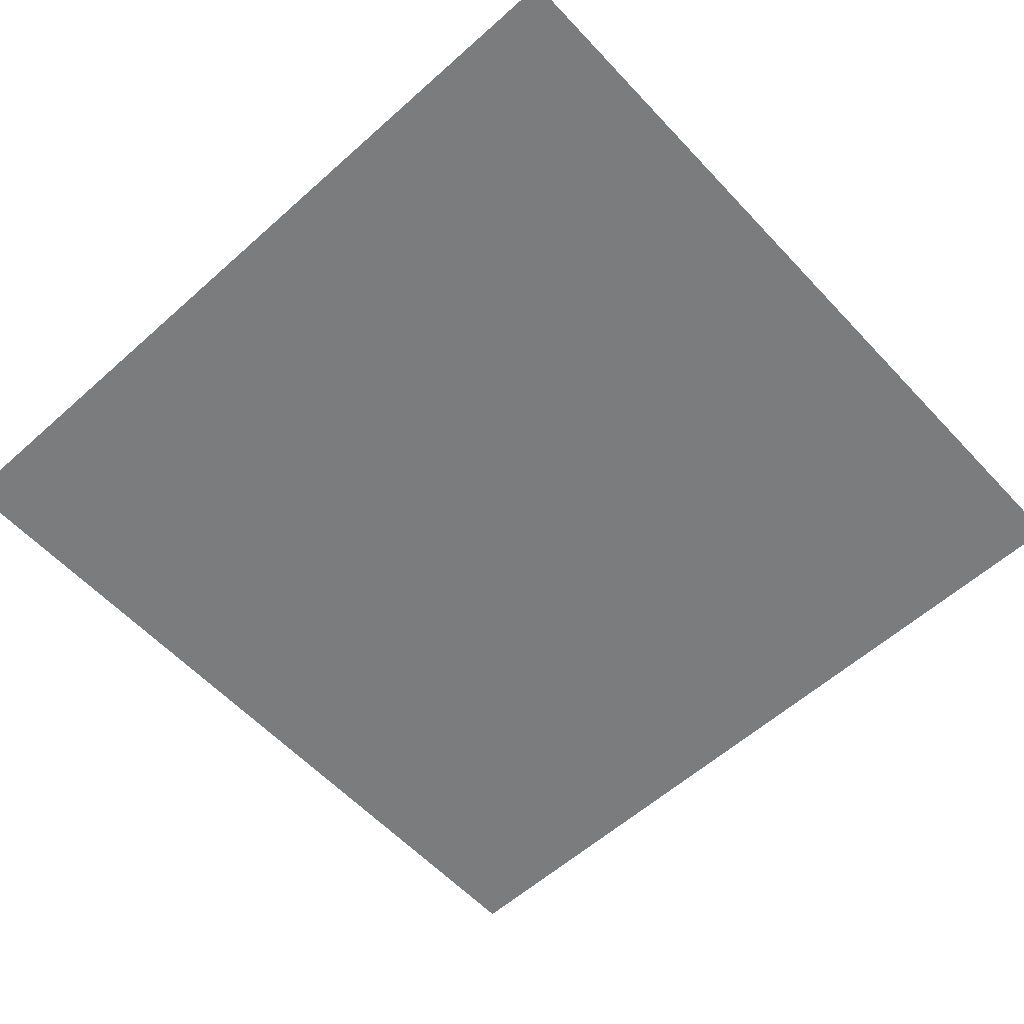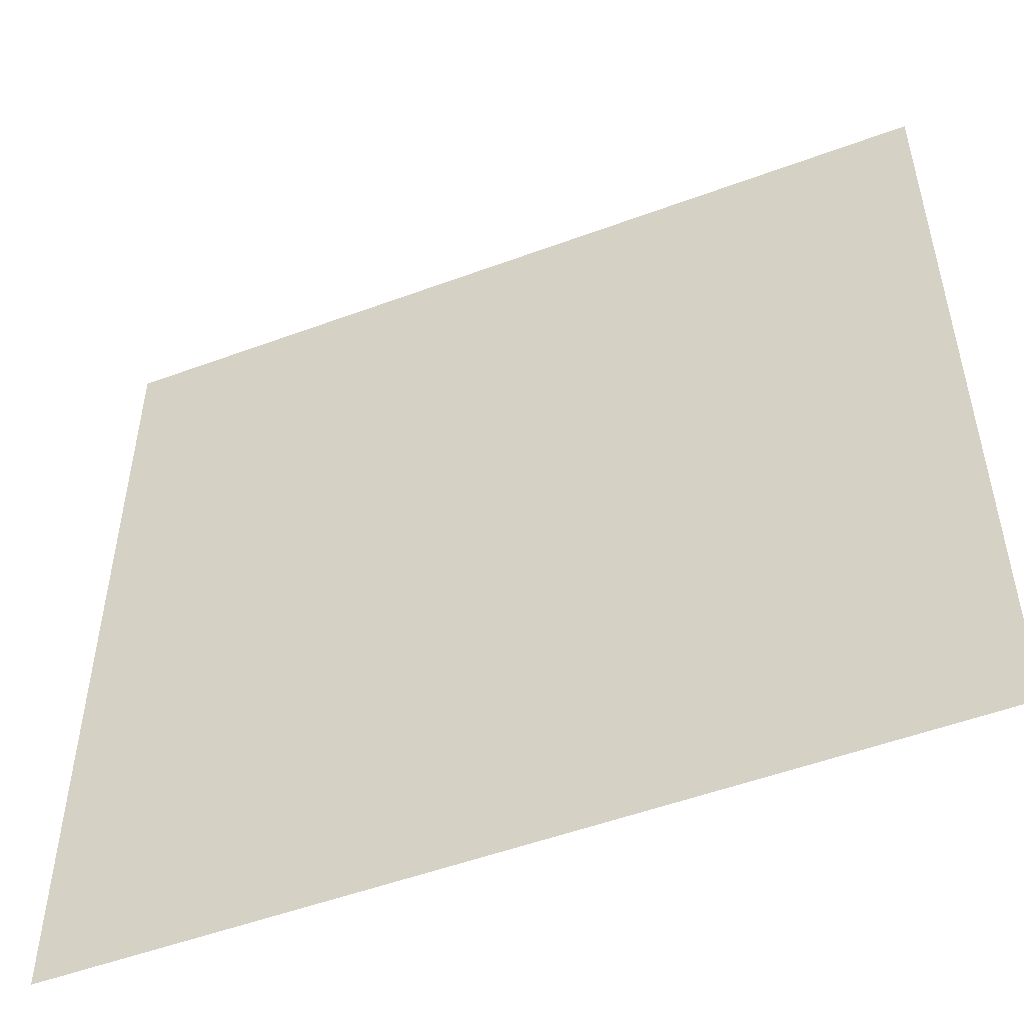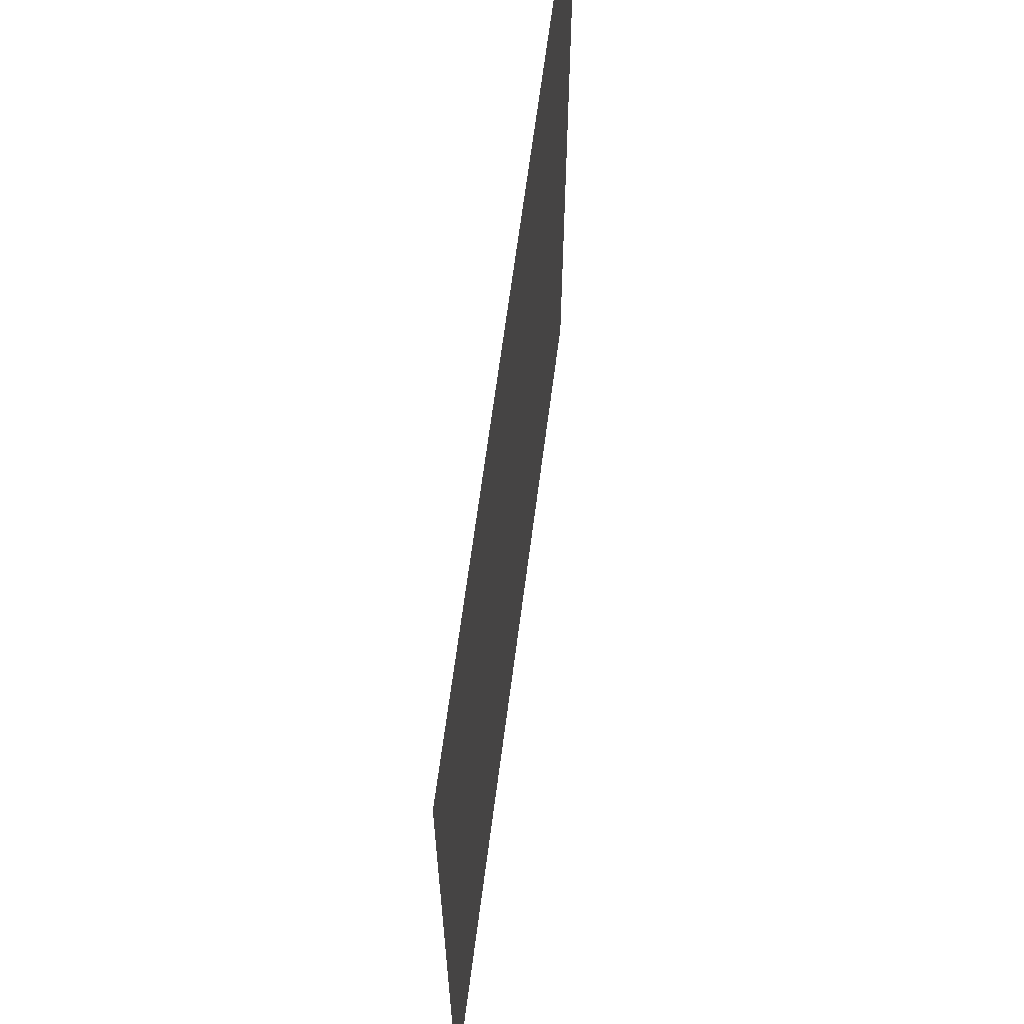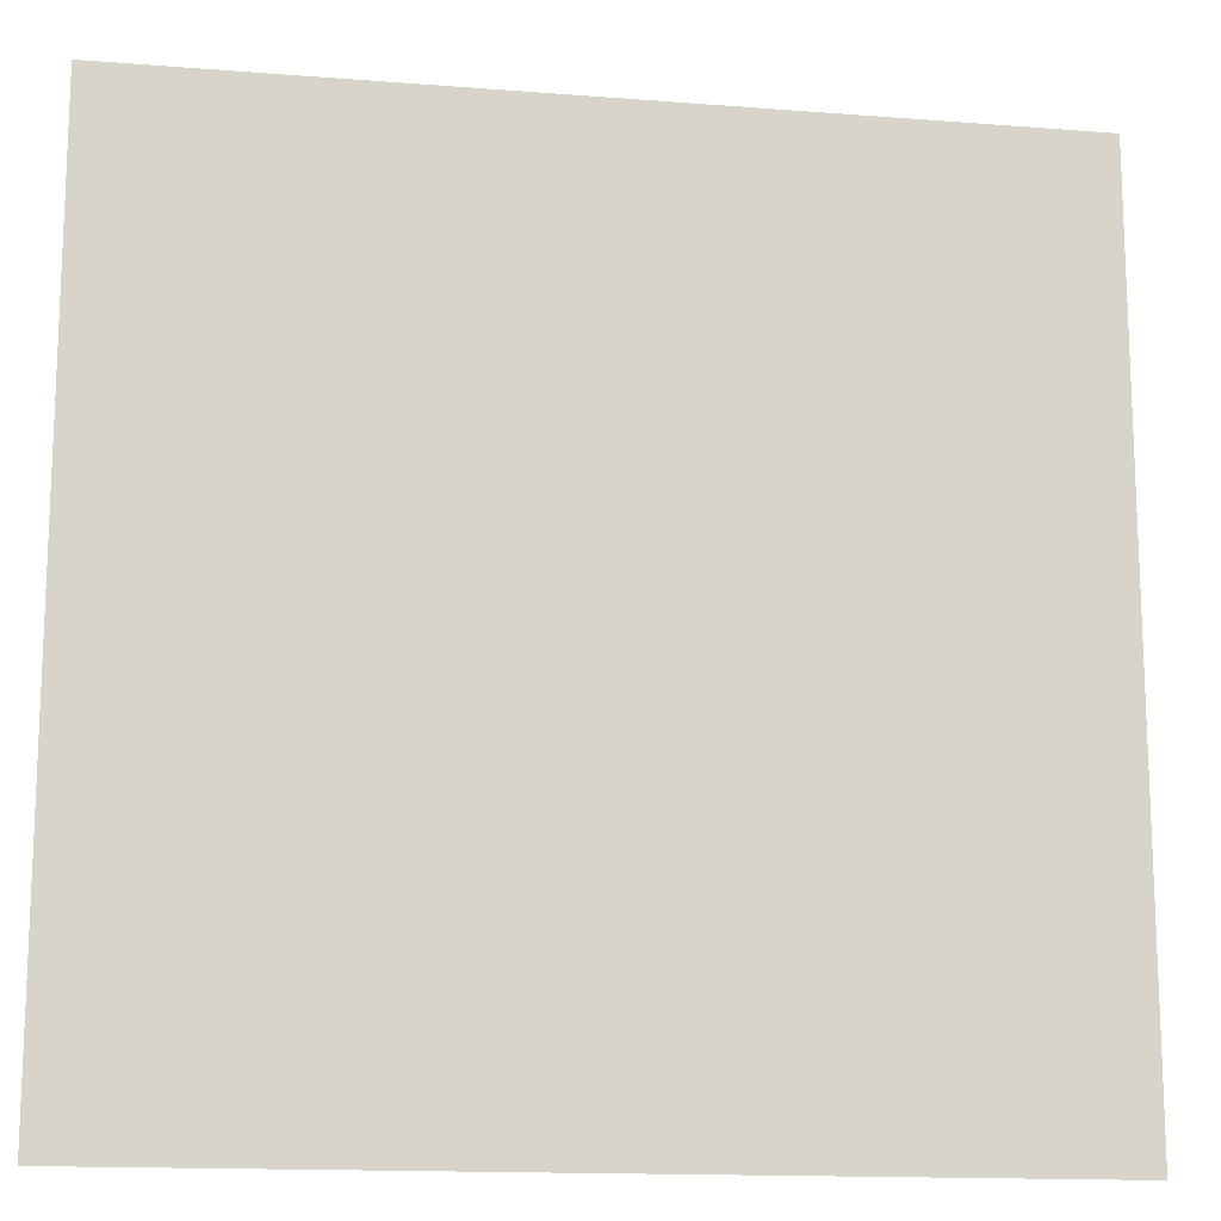
<metadata>
{"format":"obj","ext":"obj","renderer":"f3d","projection":"perspective","resolution":1024,"background":"white","views":[{"elev":-58.7,"azim":132.6,"up":"+Z"},{"elev":-51.7,"azim":-158.1,"up":"+Y"},{"elev":65.4,"azim":97.4,"up":"+Y"},{"elev":-14.7,"azim":170.4,"up":"+Y"}]}
</metadata>
<code>
o AlarmClock_5_AlarmClock_5_0_GeomSubset_4
v -0.0005 -0.0005 -0.3496
v 0.0005 -0.0005 -0.3496
v -0.0005 0.000499 -0.3496
v 0.0005 0.000499 -0.3496
v -0.0005 -0.0005 -0.3496
v 0.0005 -0.0005 -0.3496
v -0.0005 0.000499 -0.3496
v 0.0005 0.000499 -0.3496
v -0.0005 -0.0005 -0.3496
v 0.0005 -0.0005 -0.3496
v -0.0005 0.000499 -0.3496
v 0.0005 0.000499 -0.3496
v -0.0005 -0.0005 -0.3496
v 0.0005 -0.0005 -0.3496
v -0.0005 0.000499 -0.3496
v 0.0005 0.000499 -0.3496
v -0.0005 -0.0005 -0.3496
v 0.0005 -0.0005 -0.3496
v -0.0005 0.000499 -0.3496
v 0.0005 0.000499 -0.3496
v 0 0.03734 -0.01689
v 0.08829 -0.03733 0.03408
v 0.07208 -0.03733 0.05519
v 0.05097 -0.03733 0.07139
v 0.02638 -0.03733 0.08158
v 0 -0.03733 0.08505
v -0.02638 -0.03733 0.08158
v -0.05097 -0.03733 0.07139
v -0.07208 -0.03733 0.05519
v -0.08829 -0.03733 0.03408
v -0.09847 -0.03733 0.009491
v -0.1019 -0.03733 -0.01689
v -0.09847 -0.03733 -0.04328
v -0.08829 -0.03733 -0.06786
v -0.07208 -0.03733 -0.08898
v 0.07208 -0.03733 -0.08898
v 0.08829 -0.03733 -0.06786
v 0.09847 -0.03733 -0.04328
v 0.1019 -0.03733 -0.01689
v 0.09847 -0.03733 0.009491
v 0.1028 -0.03571 0.01066
v 0.1022 -0.03686 0.01049
v 0.1007 -0.03733 0.01008
v 0.0922 -0.03571 0.03634
v 0.09163 -0.03686 0.03601
v 0.09025 -0.03733 0.03521
v 0.07528 -0.03571 0.05839
v 0.07482 -0.03686 0.05792
v 0.07368 -0.03733 0.05679
v 0.05323 -0.03571 0.07531
v 0.0529 -0.03686 0.07474
v 0.0521 -0.03733 0.07335
v 0.02756 -0.03571 0.08595
v 0.02738 -0.03686 0.08531
v 0.02697 -0.03733 0.08376
v 0 -0.03571 0.08957
v 0 -0.03686 0.08891
v 0 -0.03733 0.08731
v -0.02756 -0.03571 0.08595
v -0.02738 -0.03686 0.08531
v -0.02697 -0.03733 0.08376
v -0.05323 -0.03571 0.07531
v -0.0529 -0.03686 0.07474
v -0.0521 -0.03733 0.07335
v -0.07528 -0.03571 0.05839
v -0.07482 -0.03686 0.05792
v -0.07368 -0.03733 0.05679
v -0.0922 -0.03571 0.03634
v -0.09163 -0.03686 0.03601
v -0.09024 -0.03733 0.03521
v -0.1028 -0.03571 0.01066
v -0.1022 -0.03686 0.01049
v -0.1007 -0.03733 0.01008
v -0.1065 -0.03571 -0.01689
v -0.1058 -0.03686 -0.01689
v -0.1042 -0.03733 -0.01689
v -0.1028 -0.03571 -0.04445
v -0.1022 -0.03686 -0.04428
v -0.1007 -0.03733 -0.04386
v -0.0922 -0.03571 -0.07013
v -0.09163 -0.03686 -0.0698
v -0.09024 -0.03733 -0.069
v -0.07528 -0.03571 -0.09218
v -0.07482 -0.03686 -0.09171
v -0.07368 -0.03733 -0.09058
v 0.07528 -0.03571 -0.09218
v 0.07482 -0.03686 -0.09171
v 0.07368 -0.03733 -0.09058
v 0.0922 -0.03571 -0.07013
v 0.09163 -0.03686 -0.0698
v 0.09025 -0.03733 -0.069
v 0.1028 -0.03571 -0.04445
v 0.1022 -0.03686 -0.04428
v 0.1007 -0.03733 -0.04386
v 0.1065 -0.03571 -0.01689
v 0.1058 -0.03686 -0.01689
v 0.1042 -0.03733 -0.01689
v 0.1019 0.03665 0.01041
v 0.1028 0.03499 0.01066
v 0.09137 0.03665 0.03586
v 0.0922 0.03499 0.03634
v 0.07461 0.03665 0.05771
v 0.07528 0.03499 0.05839
v 0.05275 0.03665 0.07448
v 0.05323 0.03499 0.07531
v 0.02731 0.03665 0.08502
v 0.02756 0.03499 0.08595
v 0 0.03665 0.08861
v 0 0.03499 0.08957
v -0.02731 0.03665 0.08502
v -0.02756 0.03499 0.08595
v -0.05275 0.03665 0.07448
v -0.05323 0.03499 0.07531
v -0.07461 0.03665 0.05771
v -0.07528 0.03499 0.05839
v -0.09137 0.03665 0.03586
v -0.0922 0.03499 0.03634
v -0.1019 0.03665 0.01041
v -0.1028 0.03499 0.01066
v -0.1055 0.03665 -0.01689
v -0.1065 0.03499 -0.01689
v -0.1019 0.03665 -0.0442
v -0.1028 0.03499 -0.04445
v -0.09137 0.03665 -0.06965
v -0.0922 0.03499 -0.07013
v -0.07461 0.03665 -0.0915
v -0.07528 0.03499 -0.09218
v 0.07461 0.03665 -0.0915
v 0.07528 0.03499 -0.09218
v 0.09137 0.03665 -0.06965
v 0.0922 0.03499 -0.07013
v 0.1019 0.03665 -0.0442
v 0.1028 0.03499 -0.04445
v 0.1055 0.03665 -0.01689
v 0.1065 0.03499 -0.01689
v -0.05819 -0.03733 -0.09964
v -0.04778 -0.03733 -0.09964
v -0.02217 -0.03734 -0.09964
v 0 -0.03734 -0.09964
v 0.02217 -0.03734 -0.09964
v 0.04778 -0.03733 -0.09964
v 0.05819 -0.03733 -0.09964
v -0.0611 -0.03733 -0.09964
v -0.06555 -0.03571 -0.09964
v 0.0611 -0.03733 -0.09964
v 0.06555 -0.03571 -0.09964
v -0.06447 -0.03686 -0.09964
v 0.06447 -0.03686 -0.09964
v -0.06555 0.03499 -0.09964
v 0.06555 0.03499 -0.09964
v -0.04778 0.03734 -0.09964
v 0.04778 0.03734 -0.09964
v -0.06399 0.03665 -0.09964
v 0.06399 0.03665 -0.09964
v -0.02217 0.03734 -0.09964
v 0 0.03733 -0.09964
v 0.02217 0.03734 -0.09964
v 0.05819 0.03734 -0.09964
v -0.05819 0.03734 -0.09964
v 0.09974 0.03732 0.009832
v 0.09705 0.03734 0.009118
v 0.1033 0.03732 -0.01689
v 0.1005 0.03734 -0.01689
v 0.08943 0.03732 0.03474
v 0.08701 0.03734 0.03335
v 0.07302 0.03732 0.05612
v 0.07104 0.03734 0.05416
v 0.05163 0.03732 0.07253
v 0.05024 0.03734 0.07013
v 0.02673 0.03732 0.08285
v 0.026 0.03734 0.08016
v 0 0.03732 0.08637
v 0 0.03734 0.08359
v -0.02673 0.03732 0.08285
v -0.026 0.03734 0.08016
v -0.05163 0.03732 0.07253
v -0.05024 0.03734 0.07013
v -0.07302 0.03732 0.05612
v -0.07104 0.03734 0.05416
v -0.08943 0.03732 0.03474
v -0.08701 0.03734 0.03335
v -0.09974 0.03732 0.009832
v -0.09705 0.03734 0.009118
v -0.1033 0.03732 -0.01689
v -0.1005 0.03734 -0.01689
v -0.09974 0.03732 -0.04362
v -0.09705 0.03734 -0.04289
v -0.08943 0.03732 -0.06852
v -0.08701 0.03734 -0.06712
v -0.07302 0.03732 -0.08991
v -0.07104 0.03734 -0.08793
v -0.0611 0.03732 -0.09964
v 0.07104 0.03734 -0.08793
v 0.07302 0.03732 -0.08991
v 0.08943 0.03732 -0.06852
v 0.08701 0.03734 -0.06712
v 0.09974 0.03732 -0.04362
v 0.09705 0.03734 -0.04289
v 0.0611 0.03732 -0.09964
v 0.05326 -0.02767 0.01386
v 0 -0.02767 -0.01689
v 0.04349 -0.02767 0.02659
v 0.03075 -0.02767 0.03637
v 0.01592 -0.02767 0.04251
v 0 -0.02767 0.0446
v -0.01592 -0.02767 0.04251
v -0.03075 -0.02767 0.03637
v -0.04349 -0.02767 0.02659
v -0.05326 -0.02767 0.01386
v -0.0594 -0.02767 -0.000976
v -0.0615 -0.02767 -0.01689
v -0.0594 -0.02767 -0.03281
v -0.05326 -0.02767 -0.04764
v -0.04349 -0.02767 -0.06038
v -0.03075 -0.02767 -0.07015
v -0.01592 -0.02767 -0.0763
v 0 -0.02767 -0.07839
v 0.01592 -0.02767 -0.0763
v 0.03075 -0.02767 -0.07015
v 0.04349 -0.02767 -0.06038
v 0.05326 -0.02767 -0.04764
v 0.0594 -0.02767 -0.03281
v 0.0615 -0.02767 -0.01689
v 0.0594 -0.02767 -0.000977
v 0.06728 -0.03734 0.02195
v 0.06595 -0.03692 0.02118
v 0.07504 -0.03734 0.003212
v 0.07356 -0.03692 0.002817
v 0.05493 -0.03734 0.03804
v 0.05385 -0.03692 0.03696
v 0.03884 -0.03734 0.05038
v 0.03808 -0.03692 0.04906
v 0.02011 -0.03734 0.05814
v 0.01971 -0.03692 0.05667
v 0 -0.03734 0.06079
v 0 -0.03692 0.05926
v -0.02011 -0.03734 0.05814
v -0.01971 -0.03692 0.05667
v -0.03884 -0.03734 0.05038
v -0.03808 -0.03692 0.04906
v -0.05493 -0.03734 0.03804
v -0.05385 -0.03692 0.03696
v -0.06728 -0.03734 0.02195
v -0.06595 -0.03692 0.02118
v -0.07504 -0.03734 0.003212
v -0.07356 -0.03692 0.002817
v -0.07768 -0.03734 -0.01689
v -0.07616 -0.03692 -0.01689
v -0.07504 -0.03734 -0.037
v -0.07356 -0.03692 -0.0366
v -0.06728 -0.03734 -0.05573
v -0.06595 -0.03692 -0.05497
v -0.05493 -0.03734 -0.07182
v -0.05385 -0.03692 -0.07074
v -0.03884 -0.03734 -0.08417
v -0.03808 -0.03692 -0.08285
v -0.02011 -0.03734 -0.09193
v -0.01971 -0.03692 -0.09045
v 0 -0.03734 -0.09458
v 0 -0.03692 -0.09305
v 0.02011 -0.03734 -0.09193
v 0.01971 -0.03692 -0.09045
v 0.03884 -0.03734 -0.08417
v 0.03808 -0.03692 -0.08285
v 0.05493 -0.03734 -0.07182
v 0.05385 -0.03692 -0.07074
v 0.06728 -0.03734 -0.05573
v 0.06595 -0.03692 -0.05497
v 0.07504 -0.03734 -0.037
v 0.07356 -0.03692 -0.0366
v 0.07768 -0.03734 -0.01689
v 0.07616 -0.03692 -0.01689
v 0.06776 -0.03492 0.02223
v 0.06644 -0.0345 0.02147
v 0.07411 -0.0345 0.002963
v 0.07558 -0.03492 0.003357
v 0.05533 -0.03492 0.03843
v 0.05425 -0.0345 0.03736
v 0.07672 -0.0345 -0.01689
v 0.07824 -0.03492 -0.01689
v 0.03912 -0.03492 0.05087
v 0.03836 -0.0345 0.04955
v 0.02025 -0.03492 0.05868
v 0.01986 -0.0345 0.05721
v 0 -0.03492 0.06135
v 0 -0.0345 0.05983
v -0.02025 -0.03492 0.05868
v -0.01986 -0.0345 0.05721
v -0.03912 -0.03492 0.05087
v -0.03836 -0.0345 0.04955
v -0.05533 -0.03492 0.03843
v -0.05425 -0.0345 0.03736
v -0.06776 -0.03492 0.02223
v -0.06644 -0.0345 0.02147
v -0.07558 -0.03492 0.003358
v -0.07411 -0.0345 0.002963
v -0.07824 -0.03492 -0.01689
v -0.07672 -0.0345 -0.01689
v -0.07558 -0.03492 -0.03714
v -0.07411 -0.0345 -0.03675
v -0.06776 -0.03492 -0.05602
v -0.06644 -0.0345 -0.05525
v -0.05533 -0.03492 -0.07222
v -0.05425 -0.0345 -0.07114
v -0.03912 -0.03492 -0.08465
v -0.03836 -0.0345 -0.08334
v -0.02025 -0.03492 -0.09247
v -0.01986 -0.0345 -0.091
v 0 -0.03492 -0.09514
v 0 -0.0345 -0.09362
v 0.02025 -0.03492 -0.09247
v 0.01986 -0.0345 -0.091
v 0.03912 -0.03492 -0.08465
v 0.03836 -0.0345 -0.08334
v 0.05533 -0.03492 -0.07222
v 0.05425 -0.0345 -0.07114
v 0.06776 -0.03492 -0.05602
v 0.06644 -0.0345 -0.05525
v 0.07558 -0.03492 -0.03714
v 0.07411 -0.0345 -0.03675
v 0.04349 -0.03415 0.02659
v 0.04407 -0.03611 0.02717
v 0.04546 -0.03692 0.02857
v 0.05326 -0.03415 0.01386
v 0.05397 -0.03611 0.01427
v 0.05568 -0.03692 0.01525
v 0.03075 -0.03415 0.03637
v 0.03116 -0.03611 0.03708
v 0.03215 -0.03692 0.03879
v 0.01592 -0.03415 0.04251
v 0.01613 -0.03611 0.0433
v 0.01664 -0.03692 0.04521
v 0 -0.03415 0.0446
v 0 -0.03611 0.04543
v 0 -0.03692 0.0474
v -0.01592 -0.03415 0.04251
v -0.01613 -0.03611 0.0433
v -0.01664 -0.03692 0.04521
v -0.03075 -0.03415 0.03637
v -0.03116 -0.03611 0.03708
v -0.03215 -0.03692 0.03879
v -0.04349 -0.03415 0.02659
v -0.04407 -0.03611 0.02717
v -0.04546 -0.03692 0.02857
v -0.05326 -0.03415 0.01386
v -0.05397 -0.03611 0.01427
v -0.05568 -0.03692 0.01525
v -0.0594 -0.03415 -0.000976
v -0.06019 -0.03611 -0.000764
v -0.06211 -0.03692 -0.000252
v -0.0615 -0.03415 -0.01689
v -0.06232 -0.03611 -0.01689
v -0.0643 -0.03692 -0.01689
v -0.0594 -0.03415 -0.03281
v -0.06019 -0.03611 -0.03302
v -0.06211 -0.03692 -0.03354
v -0.05326 -0.03415 -0.04764
v -0.05397 -0.03611 -0.04805
v -0.05568 -0.03692 -0.04904
v -0.04349 -0.03415 -0.06038
v -0.04407 -0.03611 -0.06096
v -0.04546 -0.03692 -0.06236
v -0.03075 -0.03415 -0.07015
v -0.03116 -0.03611 -0.07086
v -0.03215 -0.03692 -0.07258
v -0.01592 -0.03415 -0.0763
v -0.01613 -0.03611 -0.07709
v -0.01664 -0.03692 -0.079
v 0 -0.03415 -0.07839
v 0 -0.03611 -0.07921
v 0 -0.03692 -0.08119
v 0.01592 -0.03415 -0.0763
v 0.01613 -0.03611 -0.07709
v 0.01664 -0.03692 -0.079
v 0.03075 -0.03415 -0.07015
v 0.03116 -0.03611 -0.07086
v 0.03215 -0.03692 -0.07258
v 0.04349 -0.03415 -0.06038
v 0.04407 -0.03611 -0.06096
v 0.04546 -0.03692 -0.06236
v 0.05326 -0.03415 -0.04764
v 0.05397 -0.03611 -0.04805
v 0.05568 -0.03692 -0.04904
v 0.0594 -0.03415 -0.03281
v 0.06019 -0.03611 -0.03302
v 0.06211 -0.03692 -0.03354
v 0.0615 -0.03415 -0.01689
v 0.06232 -0.03611 -0.01689
v 0.0643 -0.03692 -0.01689
v 0.0594 -0.03415 -0.000977
v 0.06019 -0.03611 -0.000764
v 0.06211 -0.03692 -0.000252
v -0.0005 -0.0005 -0.3496
v 0.0005 -0.0005 -0.3496
v -0.0005 0.000499 -0.3496
v 0.0005 0.000499 -0.3496
v -0.0005 -0.0005 -0.3496
v 0.0005 -0.0005 -0.3496
v -0.0005 0.000499 -0.3496
v 0.0005 0.000499 -0.3496
v -0.0005 -0.0005 -0.3496
v 0.0005 -0.0005 -0.3496
v -0.0005 0.000499 -0.3496
v 0.0005 0.000499 -0.3496
v -0.0005 -0.0005 -0.3496
v 0.0005 -0.0005 -0.3496
v -0.0005 0.000499 -0.3496
v 0.0005 0.000499 -0.3496
v -0.0005 -0.0005 -0.3496
v 0.0005 -0.0005 -0.3496
v -0.0005 0.000499 -0.3496
v 0.0005 0.000499 -0.3496
v 0.004841 -0.02732 -0.01373
v 0.002795 -0.02732 -0.01168
v 0 -0.02732 -0.01093
v -0.002795 -0.02732 -0.01168
v -0.004841 -0.02732 -0.01373
v -0.00559 -0.02732 -0.01652
v -0.004841 -0.02732 -0.01932
v -0.002795 -0.02732 -0.02136
v 0 -0.02732 -0.02211
v 0.002795 -0.02732 -0.02136
v 0.004841 -0.02732 -0.01932
v 0.00559 -0.02732 -0.01652
v 0 -0.03203 -0.01652
v 0.004841 -0.0311 -0.01373
v 0.004416 -0.03176 -0.01397
v 0.003389 -0.03203 -0.01456
v 0.001957 -0.03203 -0.01313
v 0.00255 -0.03176 -0.01211
v 0.002795 -0.0311 -0.01168
v 0 -0.0311 -0.01093
v 0 -0.03176 -0.01142
v 0 -0.03203 -0.01261
v -0.001957 -0.03203 -0.01313
v -0.00255 -0.03176 -0.01211
v -0.002795 -0.0311 -0.01168
v -0.004841 -0.0311 -0.01373
v -0.004416 -0.03176 -0.01397
v -0.003389 -0.03203 -0.01456
v -0.003913 -0.03203 -0.01652
v -0.005099 -0.03176 -0.01652
v -0.00559 -0.0311 -0.01652
v -0.004841 -0.0311 -0.01932
v -0.004416 -0.03176 -0.01907
v -0.003389 -0.03203 -0.01848
v -0.001957 -0.03203 -0.01991
v -0.00255 -0.03176 -0.02094
v -0.002795 -0.0311 -0.02136
v 0 -0.0311 -0.02211
v 0 -0.03176 -0.02162
v 0 -0.03203 -0.02043
v 0.001957 -0.03203 -0.01991
v 0.00255 -0.03176 -0.02094
v 0.002795 -0.0311 -0.02136
v 0.004841 -0.0311 -0.01932
v 0.004416 -0.03176 -0.01907
v 0.003389 -0.03203 -0.01848
v 0.003913 -0.03203 -0.01652
v 0.005099 -0.03176 -0.01652
v 0.00559 -0.0311 -0.01652
f 17 18 20 19
f 409 410 412 411

</code>
